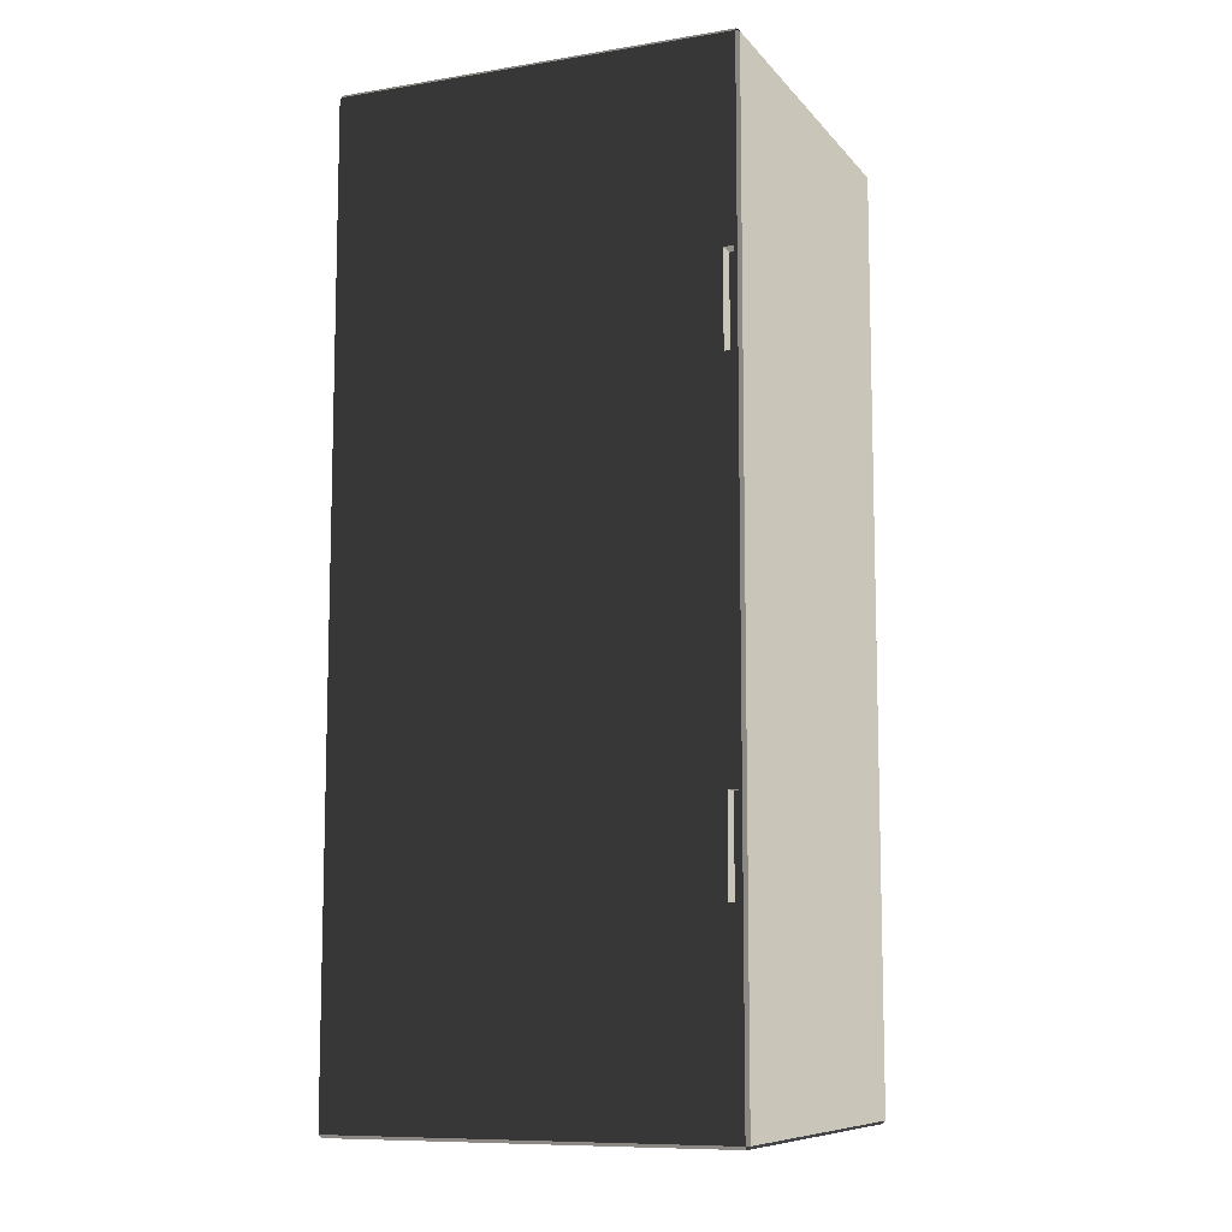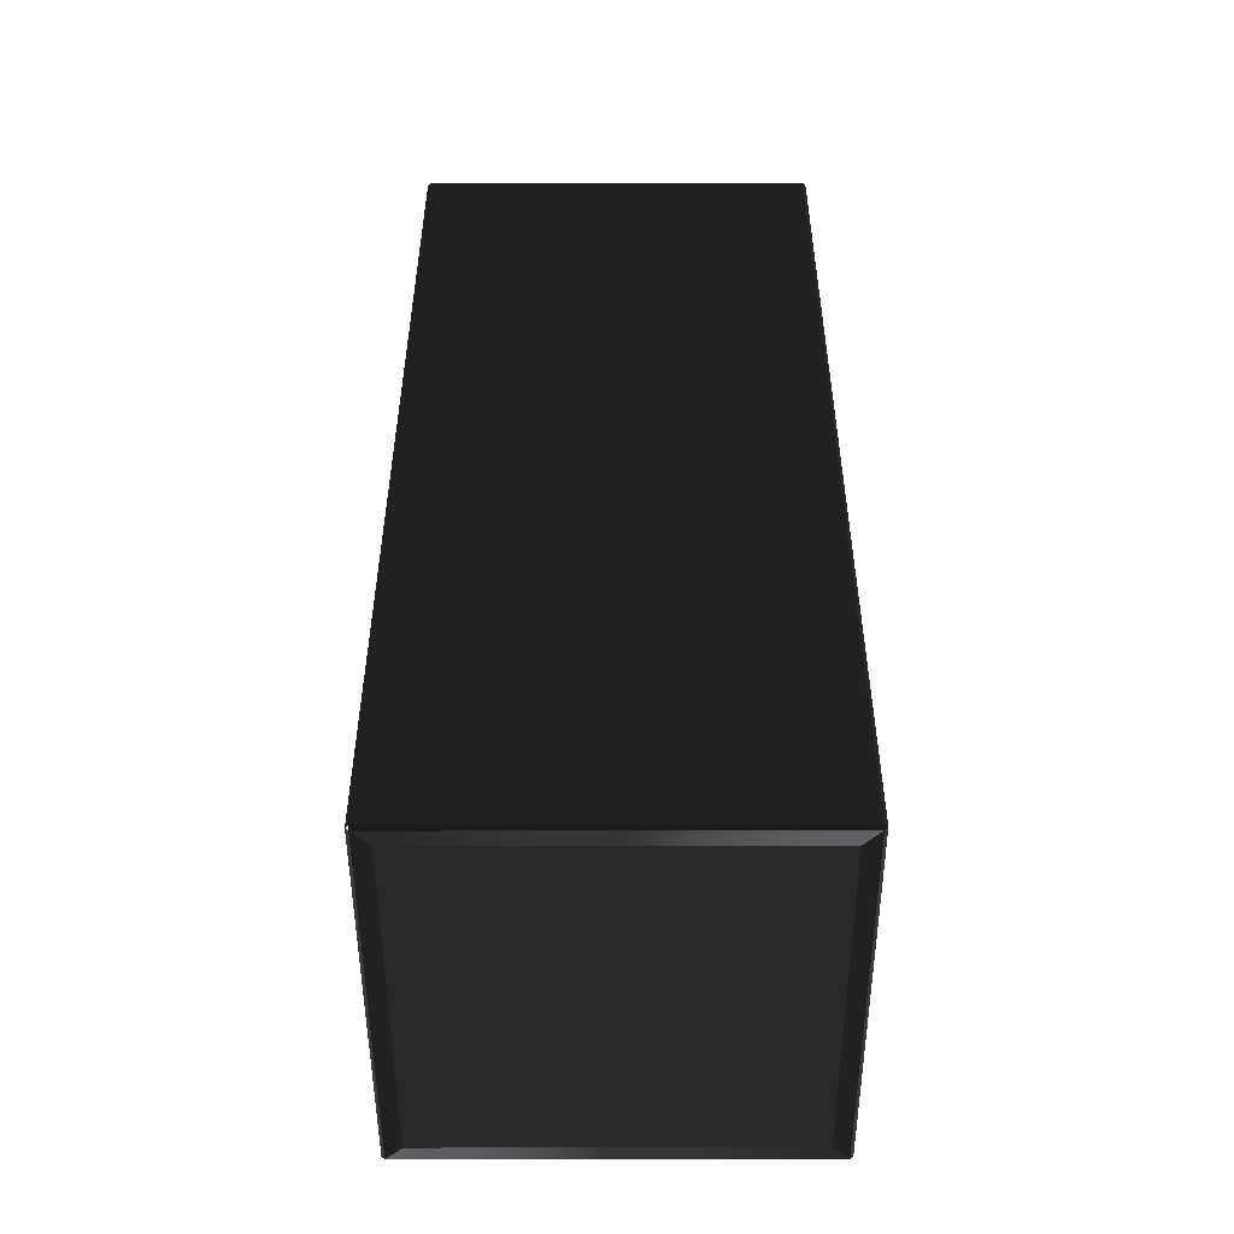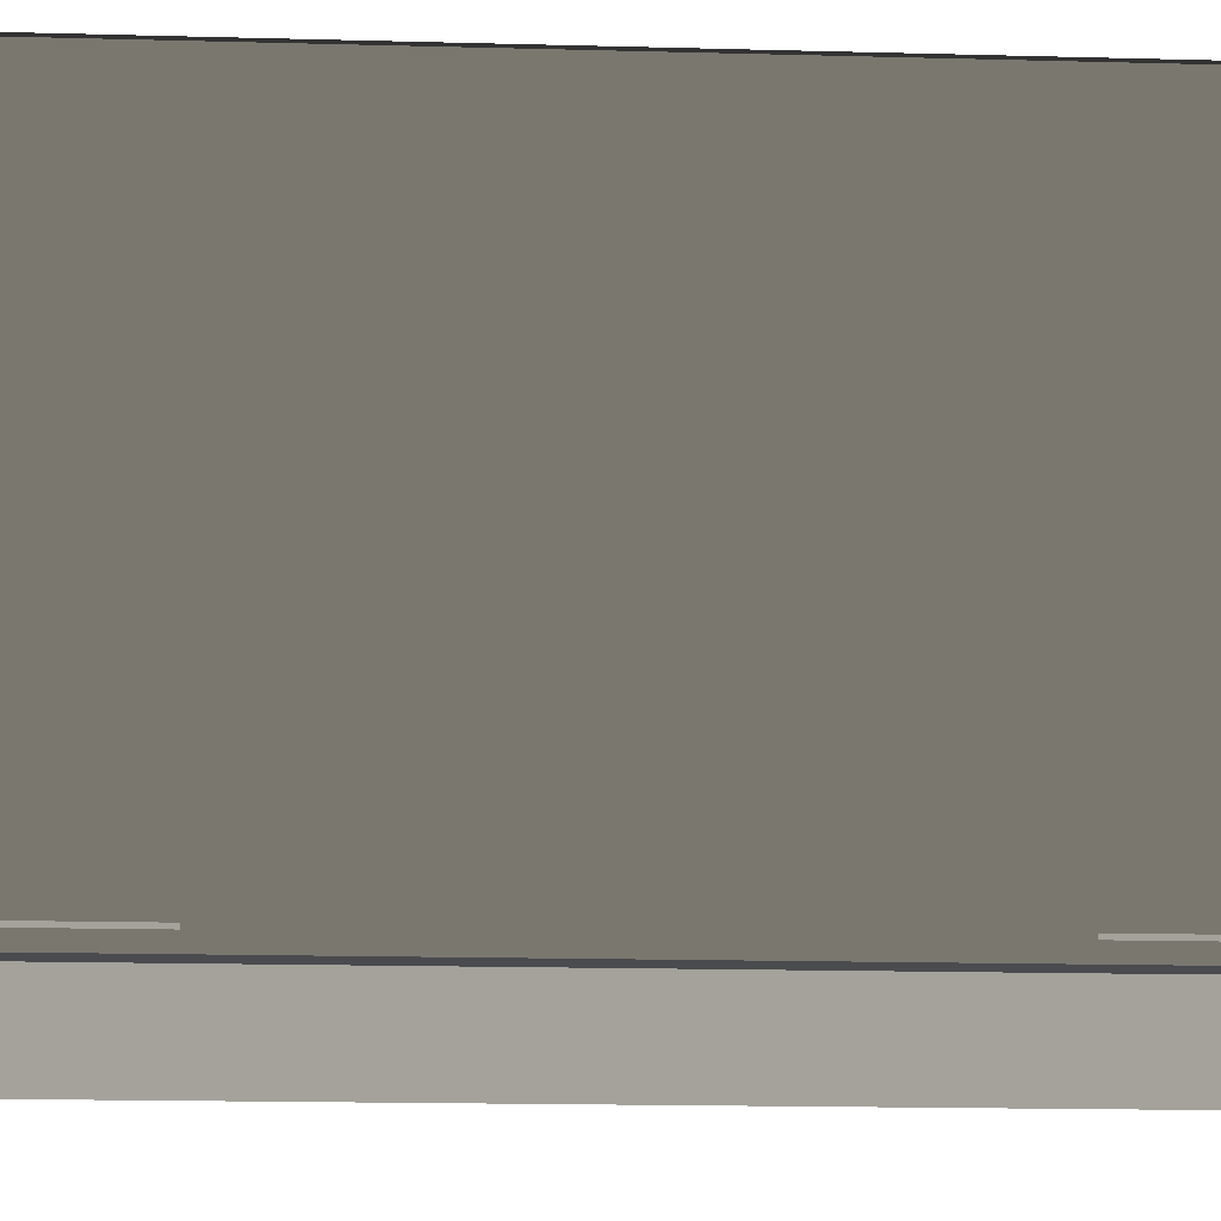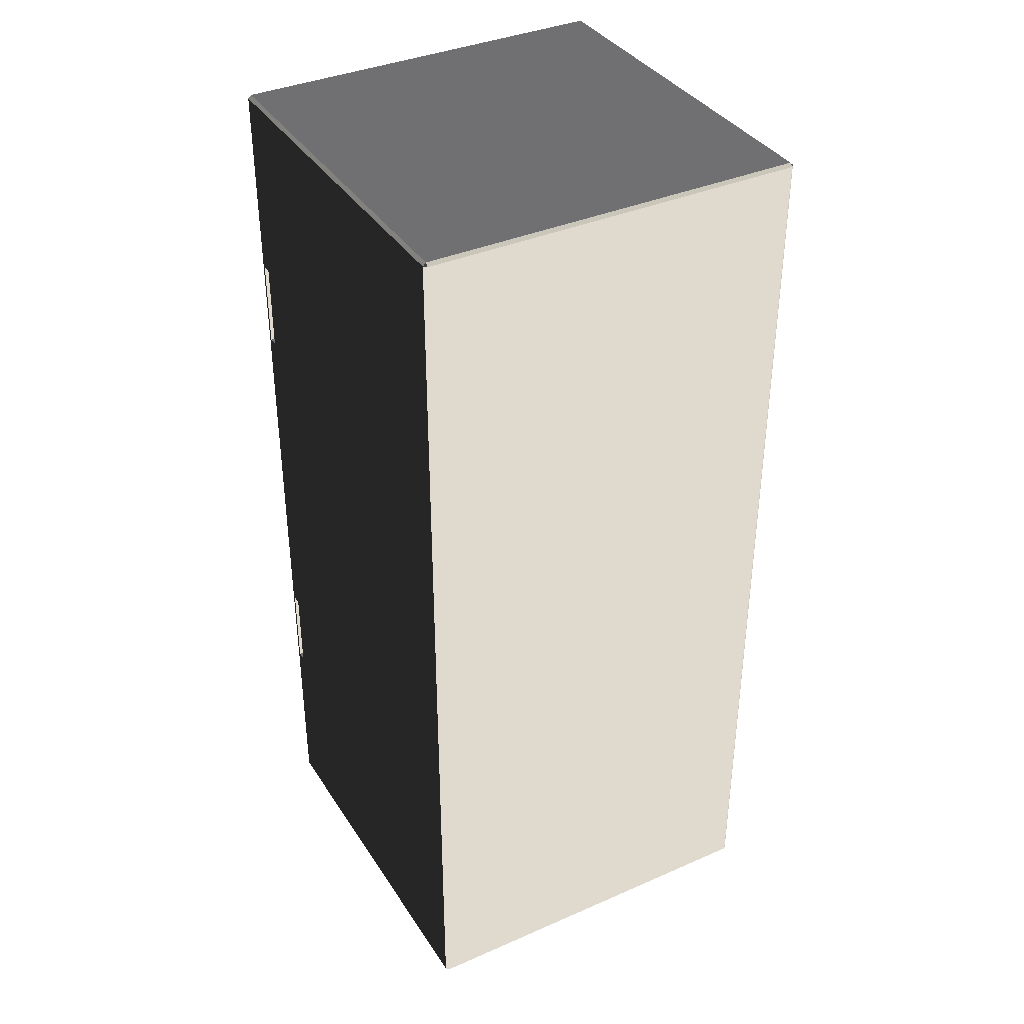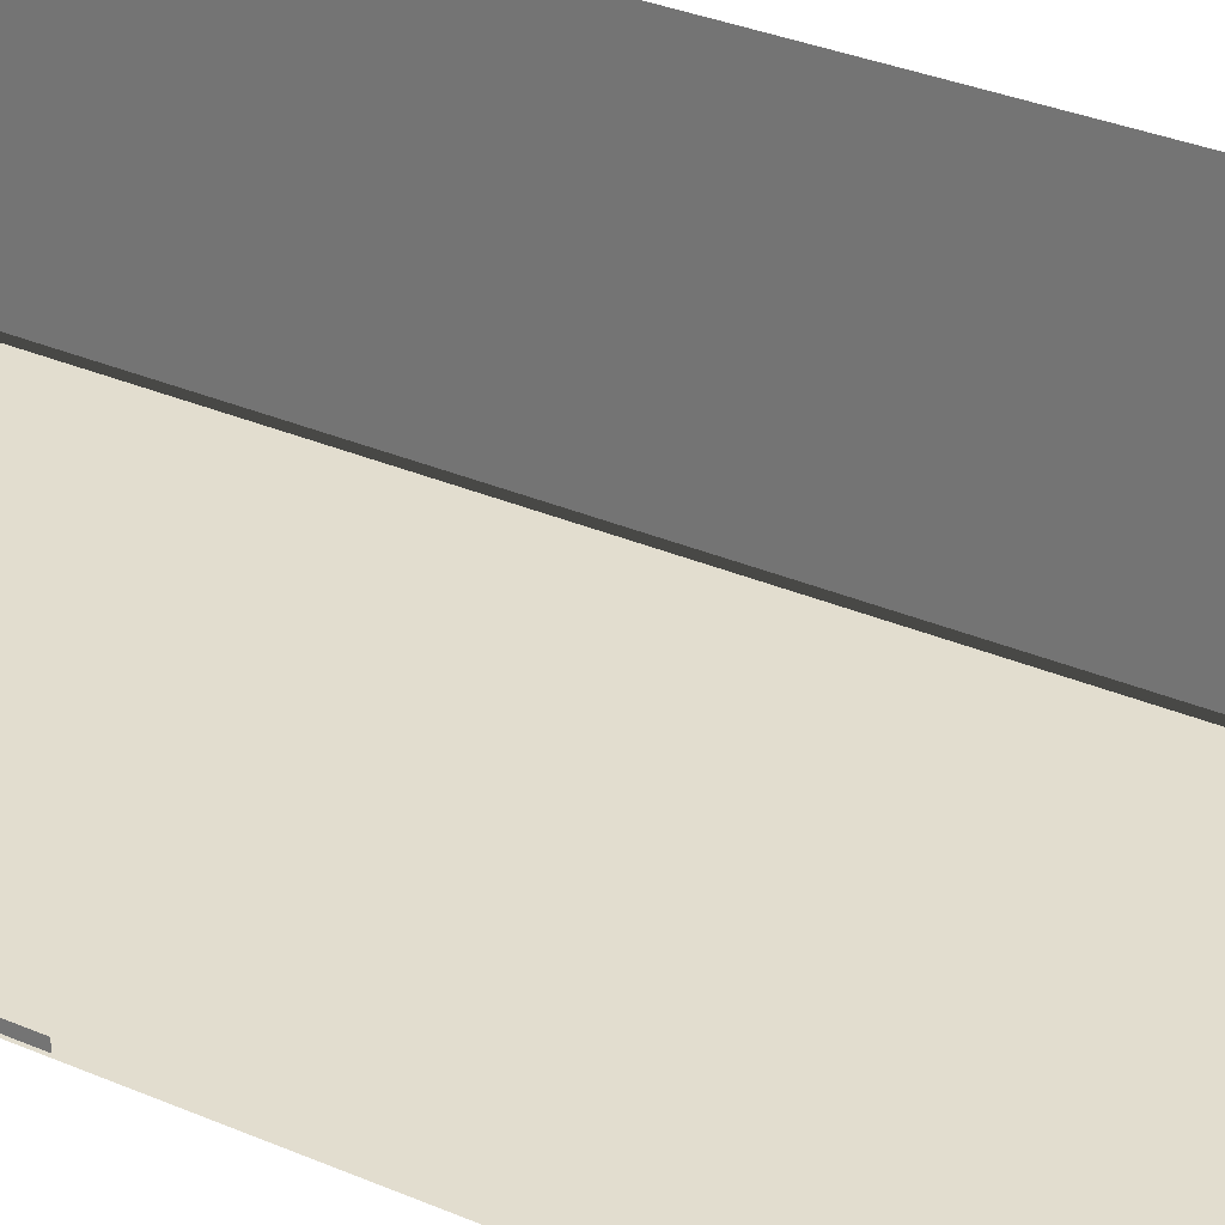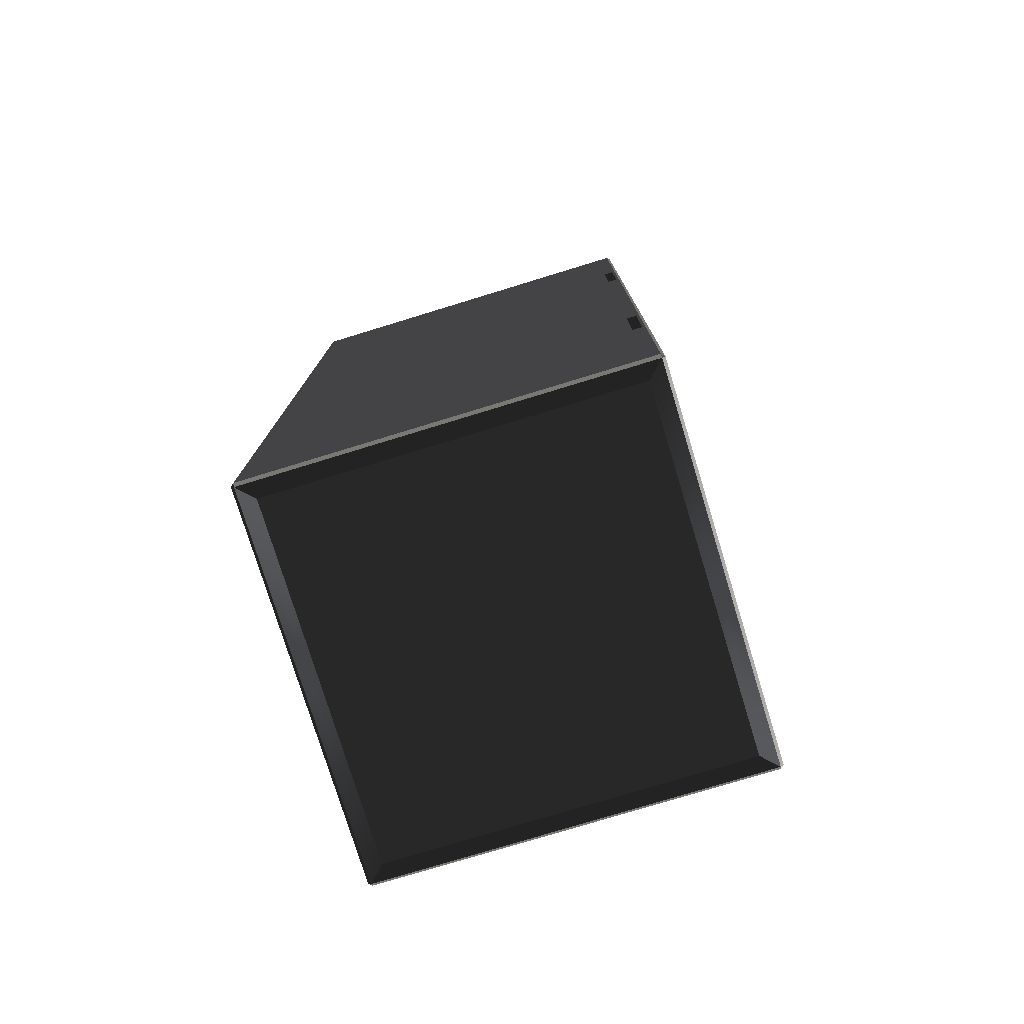
<metadata>
{"format":"obj","ext":"obj","renderer":"f3d","projection":"perspective","resolution":1024,"background":"white","views":[{"elev":-9.4,"azim":-67.3,"up":"+Z"},{"elev":-50.1,"azim":-179.9,"up":"+Z"},{"elev":-14.1,"azim":-93.7,"up":"+Y"},{"elev":37.3,"azim":150.8,"up":"+Z"},{"elev":34.8,"azim":-60.6,"up":"+Y"},{"elev":-77.3,"azim":-73.0,"up":"+Z"}]}
</metadata>
<code>
v  -1.23 0.02 3
v  -1.25 0.02 2.98
v  -1.23 0 2.98
v  1.23 0 2.98
v  1.25 0.02 2.98
v  1.23 0.02 3
v  -1.25 0.02 -2.98
v  -1.23 0.02 -3
v  -1.23 0 -2.98
v  1.23 0 -2.98
v  1.23 0.02 -3
v  1.25 0.02 -2.98
v  -1.23 2.48 3
v  -1.23 2.5 2.98
v  -1.25 2.48 2.98
v  1.25 2.48 2.98
v  1.23 2.5 2.98
v  1.23 2.48 3
v  -1.25 2.48 -2.98
v  -1.23 2.5 -2.98
v  -1.23 2.48 -3
v  1.23 2.48 -3
v  1.23 2.5 -2.98
v  1.25 2.48 -2.98
v  1.25 0.0387 -2.961
v  1.25 2.461 -2.961
v  1.25 2.399 -2.899
v  1.25 0.1013 -2.899
v  1.25 2.461 2.961
v  1.25 2.399 2.899
v  1.25 0.0387 2.961
v  1.25 0.1013 2.899
v  -1.25 0.0387 2.961
v  -1.25 2.461 2.961
v  -1.25 2.399 2.899
v  -1.25 0.1013 2.899
v  -1.25 2.461 -2.961
v  -1.25 2.399 -2.899
v  -1.25 0.0387 -2.961
v  -1.25 0.1013 -2.899
v  1.13 2.38 3
v  1.13 0.12 3
v  -1.13 0.12 3
v  -1.13 2.38 3
v  1.13 2.5 2.88
v  -1.13 2.5 2.88
v  1.13 2.5 -2.88
v  -1.13 2.5 -2.88
v  -1.13 0 -2.88
v  -1.13 0 2.88
v  1.13 0 -2.88
v  1.13 0 2.88
v  -1.15 0.1013 -1.756
v  -1.15 0.0387 -1.756
v  -1.15 0.0387 -1.174
v  -1.15 0.1013 -1.174
v  1.15 0.1013 1.756
v  1.15 0.0387 1.756
v  1.15 0.0387 1.174
v  1.15 0.1013 1.174
v  1.25 2.38 -2.88
v  1.25 0.12 -2.88
v  1.25 2.38 2.88
v  1.25 0.12 2.88
v  1.25 0.0387 -1.756
v  1.25 0.0387 -1.174
v  1.25 0.0387 1.174
v  1.25 0.0387 1.756
v  1.25 0.1013 1.756
v  1.25 0.1013 1.174
v  1.25 0.1013 -1.174
v  1.25 0.1013 -1.756
v  1.15 0.1013 -1.756
v  1.15 0.1013 -1.174
v  1.15 0.0387 -1.174
v  1.15 0.0387 -1.756
v  -1.25 0.0387 1.756
v  -1.25 0.0387 1.174
v  -1.25 0.0387 -1.174
v  -1.25 0.0387 -1.756
v  -1.15 0.1013 1.756
v  -1.15 0.1013 1.174
v  -1.15 0.0387 1.174
v  -1.15 0.0387 1.756
v  -1.25 0.1013 -1.174
v  -1.25 0.1013 1.174
v  -1.25 0.1013 -1.756
v  -1.25 0.1013 1.756
v  -1.13 2.38 -3
v  -1.13 0.12 -3
v  1.13 0.12 -3
v  1.13 2.38 -3
g container
f 1 2 3
f 4 5 6
f 7 8 9
f 10 11 12
f 13 14 15
f 16 17 18
f 19 20 21
f 22 23 24
f 7 9 3 2
f 11 10 9 8
f 5 4 10 12
f 1 3 4 6
f 18 17 14 13
f 24 23 17 16
f 21 20 23 22
f 15 14 20 19
f 16 18 6 5
f 2 1 13 15
f 22 24 12 11
f 19 21 8 7
f 25 26 27 28
f 27 26 29 30
f 29 31 32 30
f 33 34 35 36
f 35 34 37 38
f 37 39 40 38
f 6 18 41 42
f 13 1 43 44
f 45 46 14 17
f 47 45 17 23
f 48 47 23 20
f 46 48 20 14
f 49 50 3 9
f 51 49 9 10
f 52 51 10 4
f 50 52 4 3
f 53 54 55 56
f 57 58 59 60
f 28 27 61 62
f 26 25 12 24
f 27 30 63 61
f 29 26 24 16
f 30 32 64 63
f 31 29 16 5
f 25 65 5 12
f 66 67 5 65
f 68 31 5 67
f 32 69 62 64
f 70 71 62 69
f 72 28 62 71
f 73 74 75 76
f 28 72 65 25
f 70 67 66 71
f 68 69 32 31
f 59 58 68 67
f 60 59 67 70
f 57 60 70 69
f 58 57 69 68
f 74 73 72 71
f 75 74 71 66
f 76 75 66 65
f 73 76 65 72
f 34 33 2 15
f 37 34 15 19
f 39 37 19 7
f 33 77 7 2
f 78 79 7 77
f 80 39 7 79
f 81 82 83 84
f 85 79 78 86
f 80 87 40 39
f 55 54 80 79
f 56 55 79 85
f 53 56 85 87
f 54 53 87 80
f 36 88 77 33
f 82 81 88 86
f 83 82 86 78
f 84 83 78 77
f 81 84 77 88
f 41 18 13 44
f 43 1 6 42
f 8 21 89 90
f 22 11 91 92
f 89 21 22 92
f 91 11 8 90
f 62 61 63 64
f 46 45 47 48
f 40 87 35 38
f 85 86 35 87
f 88 36 35 86
f 50 49 51 52
f 42 41 44 43
f 90 89 92 91

</code>
